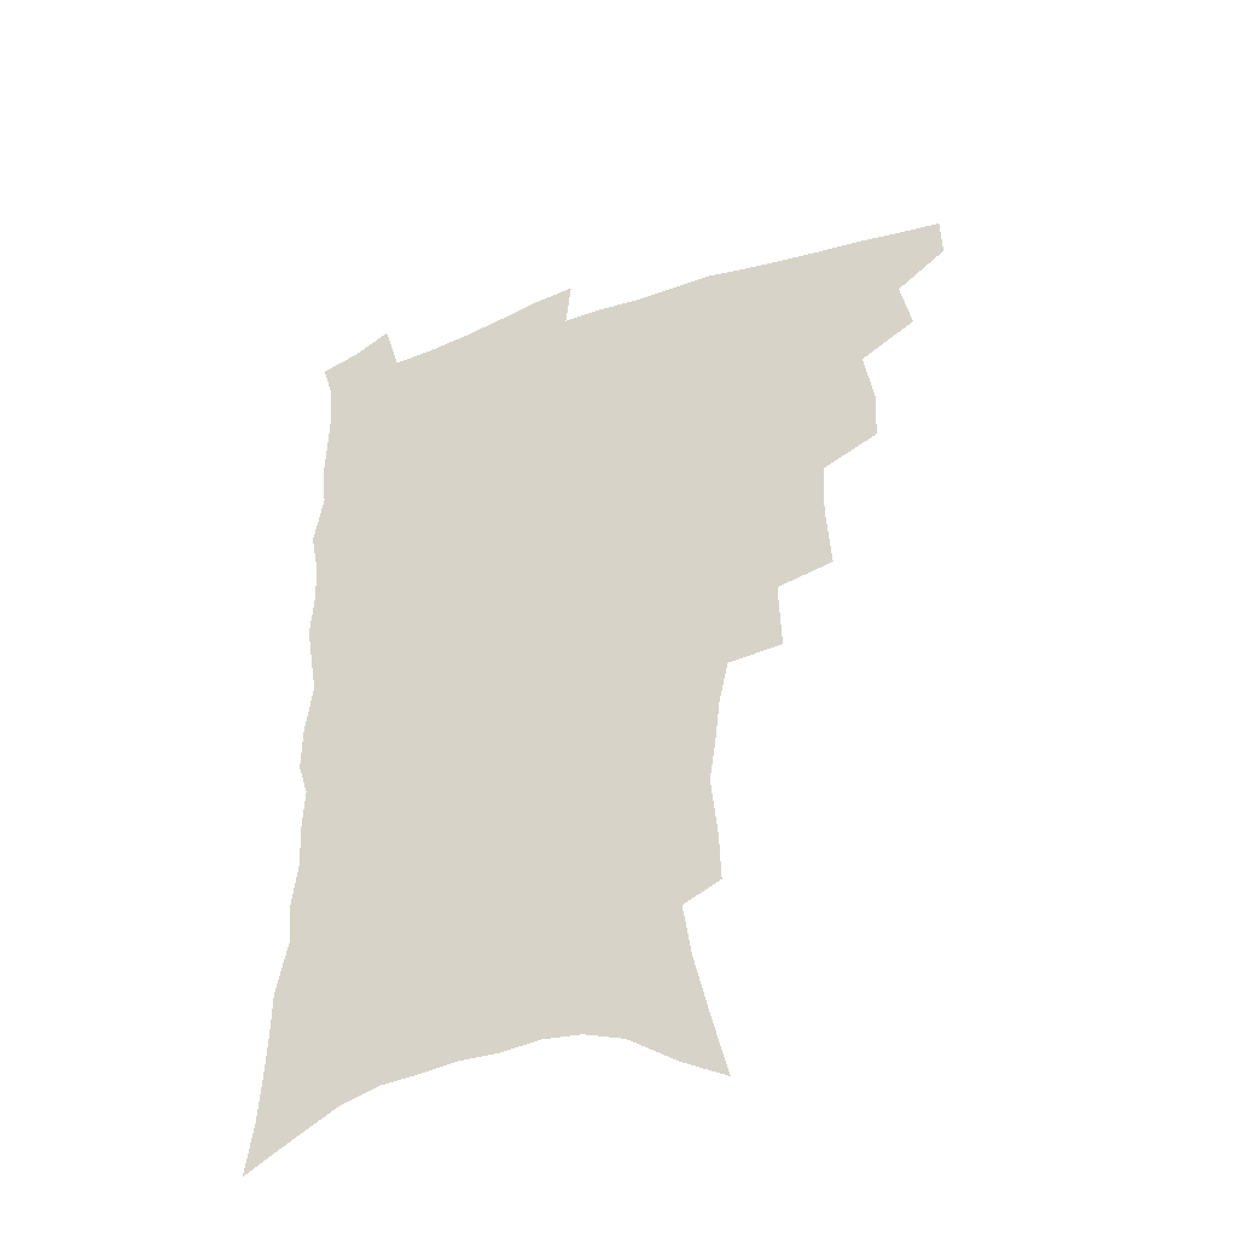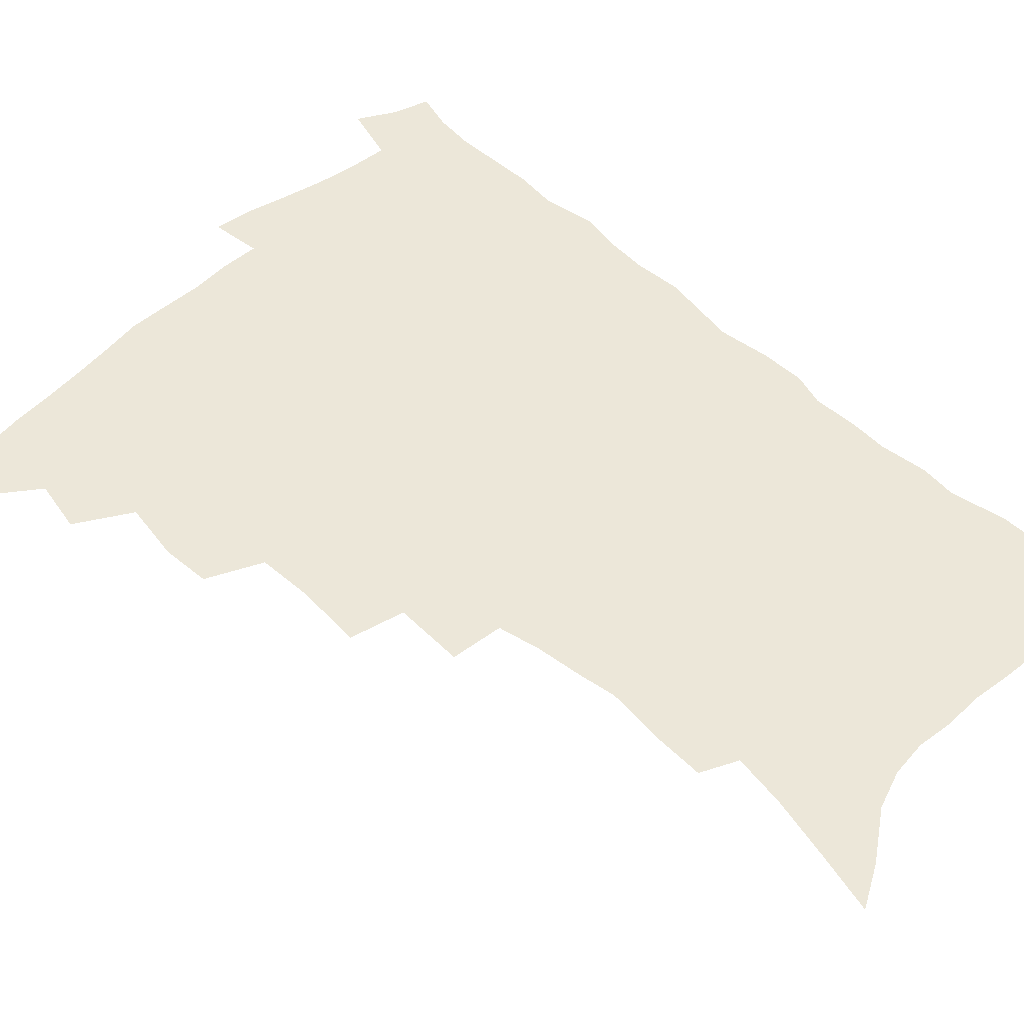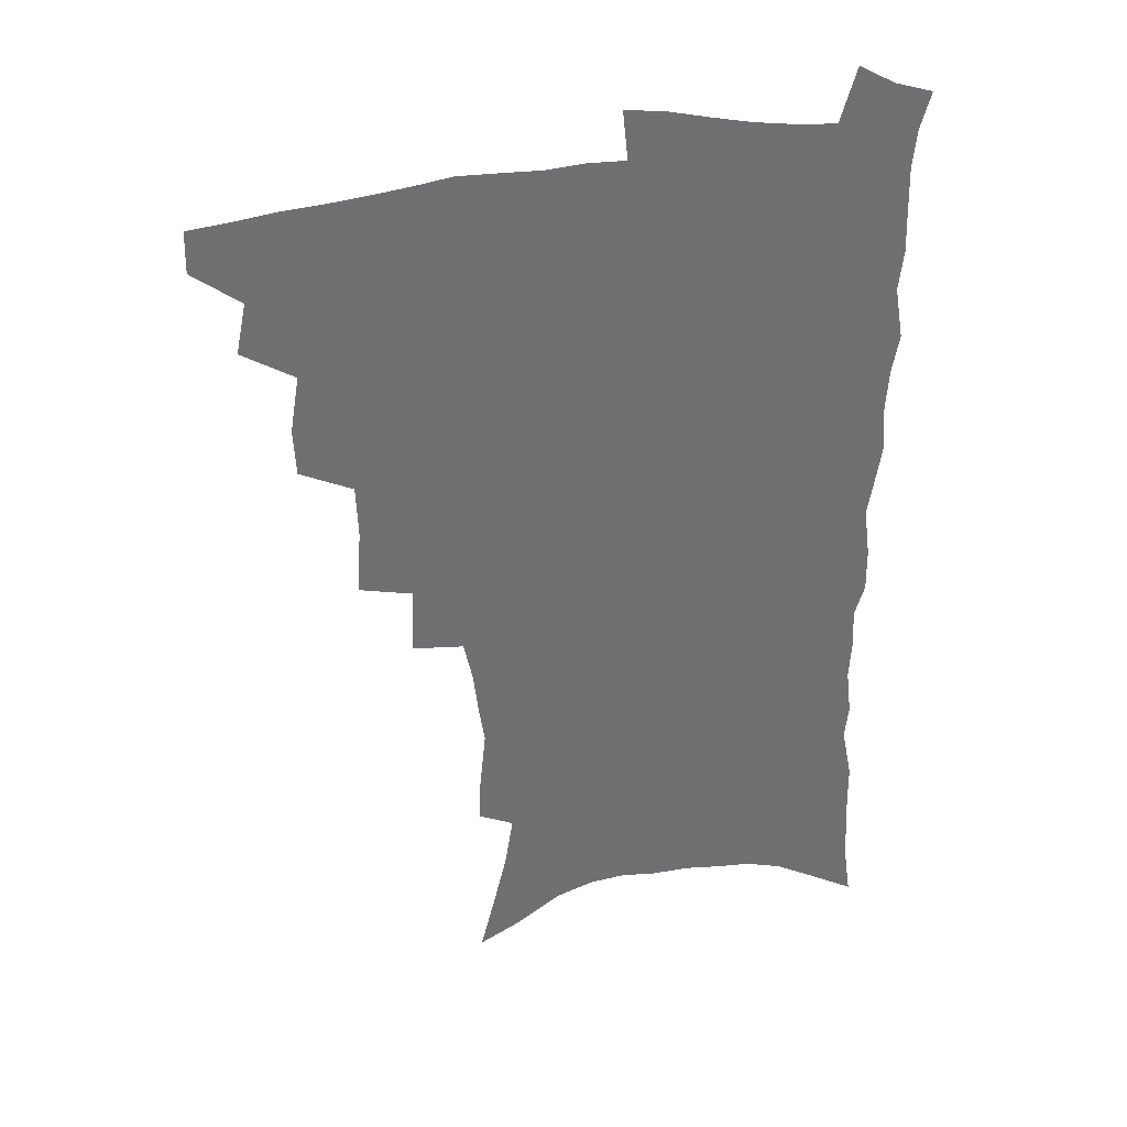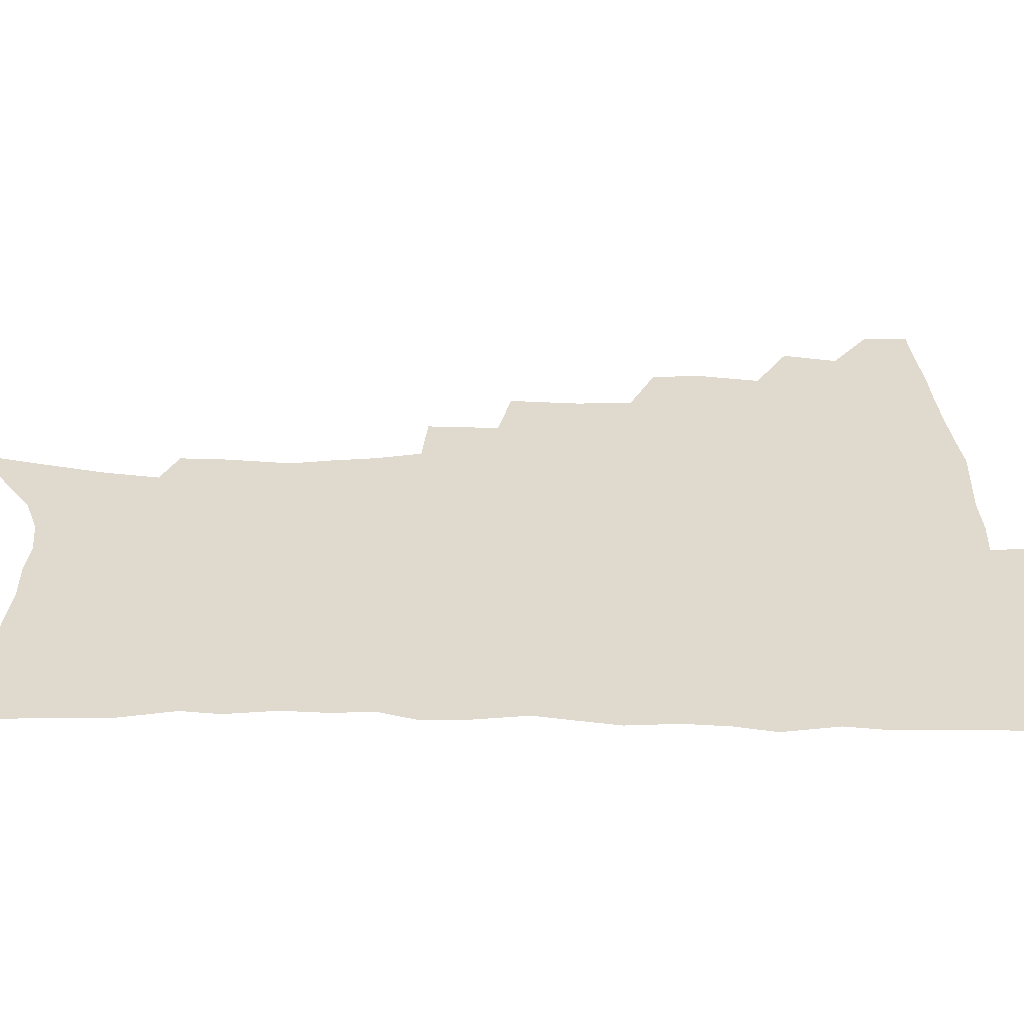
<metadata>
{"format":"obj","ext":"obj","renderer":"f3d","projection":"perspective","resolution":1024,"background":"white","views":[{"elev":-42.5,"azim":-157.5,"up":"+Y"},{"elev":49.8,"azim":-44.5,"up":"+Z"},{"elev":35.7,"azim":-11.1,"up":"+Y"},{"elev":32.6,"azim":90.8,"up":"+Z"}]}
</metadata>
<code>
v 466.4 487.9 0
v 466.8 503.7 0
v 480.6 455.4 0
v 484.5 474.6 0
v 484.1 490.3 0
v 483.1 505.5 0
v 497.8 404.3 0
v 496.9 422.2 0
v 500.3 443.8 0
v 501.2 461.2 0
v 501.8 477.2 0
v 500 492.3 0
v 498 507.7 0
v 516.8 350.5 0
v 518.4 375.4 0
v 517.6 395.2 0
v 519.3 416.2 0
v 518.5 432.7 0
v 519.1 449.7 0
v 519.8 465.5 0
v 517.5 479.4 0
v 515.9 493.7 0
v 513.6 509 0
v 535.9 320.4 0
v 536.7 346 0
v 535.7 366.4 0
v 535.4 386.1 0
v 534.9 403.9 0
v 533.5 418.9 0
v 532.8 434.3 0
v 533.7 451.5 0
v 533.6 466.8 0
v 532.2 481 0
v 530.4 495.5 0
v 528.4 510.7 0
v 559.7 231.8 0
v 560.3 249 0
v 562.6 272 0
v 560.5 285.9 0
v 558.5 302.9 0
v 555.2 318.6 0
v 553 337.4 0
v 551.6 356.1 0
v 550.3 373.7 0
v 550.1 392.2 0
v 549 407.1 0
v 548.3 422.8 0
v 549.1 439.5 0
v 548.3 453.7 0
v 548.3 468.3 0
v 546.4 482.7 0
v 545 497.1 0
v 542.9 512.7 0
v 559.1 161.3 0
v 564.5 183.2 0
v 569.9 206.3 0
v 572.9 225.8 0
v 573.5 243.2 0
v 573.8 261 0
v 573.4 278.3 0
v 572.6 296.6 0
v 570.1 311.3 0
v 568.5 328.9 0
v 566.1 344.1 0
v 565.6 363.1 0
v 564.8 380.4 0
v 563 394.2 0
v 563.6 411.6 0
v 563.6 427.4 0
v 563.1 441.7 0
v 563.2 456.4 0
v 561.9 469.9 0
v 561.6 483.6 0
v 559.8 498.1 0
v 557.2 515 0
v 574.3 169.9 0
v 578 189.4 0
v 585.3 217.7 0
v 586.3 235.8 0
v 586.6 253.3 0
v 585.2 266.9 0
v 584.8 284.6 0
v 584.4 304.7 0
v 583 320.3 0
v 581.1 335 0
v 580 352.1 0
v 578.4 366.9 0
v 578.4 385.2 0
v 578 400.2 0
v 576.8 413.6 0
v 577.3 430.1 0
v 577.1 444 0
v 576.6 457.4 0
v 575.9 470.8 0
v 575.6 484.3 0
v 574.1 499 0
v 572.4 514.7 0
v 591.5 182.2 0
v 596.3 206.1 0
v 597.4 223 0
v 597.9 240.5 0
v 597.9 258.4 0
v 597.2 274.5 0
v 596.6 291 0
v 595.3 305.9 0
v 594.8 326.4 0
v 593.1 338.3 0
v 592.3 355.7 0
v 591.4 371 0
v 590.8 385.9 0
v 590.8 402.6 0
v 590.2 416.2 0
v 590.2 430.4 0
v 590.3 444.8 0
v 589.9 458 0
v 589.8 471.5 0
v 589.3 485.1 0
v 588.3 499.6 0
v 587.4 514.3 0
v 605.5 187.3 0
v 608.4 208.9 0
v 609.5 228.1 0
v 609.5 244.8 0
v 608.8 259.7 0
v 607.9 274.1 0
v 607.8 294.2 0
v 607.2 311.8 0
v 606.1 326.1 0
v 605.1 341.7 0
v 604.6 359 0
v 604 374 0
v 603.5 388.1 0
v 603.3 403.6 0
v 603.5 418.4 0
v 603.4 431.9 0
v 603.4 445.6 0
v 603.5 458.6 0
v 603.6 471.8 0
v 603.6 485.2 0
v 603.1 499 0
v 601.5 515.5 0
v 619 188.9 0
v 620.6 211.6 0
v 620.9 229.3 0
v 620.7 246.4 0
v 620.5 264.9 0
v 619.8 281.7 0
v 619.1 294 0
v 618.2 315 0
v 617.6 328.1 0
v 616.9 344.9 0
v 616.4 359.6 0
v 616.1 374 0
v 615.9 390.3 0
v 615.8 404.9 0
v 615.9 419 0
v 616.1 432.4 0
v 616.2 445.3 0
v 616.6 458.6 0
v 617.4 472.3 0
v 617.5 485 0
v 617 498.8 0
v 615.9 515.2 0
v 613.9 533.7 0
v 632.5 187.6 0
v 632.6 210.9 0
v 632.4 233.2 0
v 632.2 247.9 0
v 631.6 265.9 0
v 631.1 280.4 0
v 630.3 297.7 0
v 629.7 313.4 0
v 629.1 329.3 0
v 628.4 345.9 0
v 628.4 358.9 0
v 628.1 374.9 0
v 628 389.9 0
v 628 404.4 0
v 628.1 418.5 0
v 628.7 433.8 0
v 629.1 445.8 0
v 629.6 458.5 0
v 630.2 471.9 0
v 630.6 484.8 0
v 630.8 498.4 0
v 630.2 514.1 0
v 628.5 532 0
v 646.2 188 0
v 644.8 212.1 0
v 644.7 228.3 0
v 643.9 246 0
v 642.8 265.2 0
v 642.3 280.8 0
v 641.4 298.2 0
v 640.8 314.3 0
v 640.9 327.5 0
v 640.2 344.1 0
v 640 359.7 0
v 640.2 373.9 0
v 640.2 388.8 0
v 640.3 403.3 0
v 640.3 419 0
v 641.1 432 0
v 641.7 444.8 0
v 642.4 458 0
v 643 471.6 0
v 643.7 484.3 0
v 644.5 497.5 0
v 645.8 510.4 0
v 643.9 528.4 0
v 659.8 186.6 0
v 657.7 208.3 0
v 656.1 228.8 0
v 655.8 243.7 0
v 654 264 0
v 654.1 277.9 0
v 652.5 297.5 0
v 652.2 312.4 0
v 652.4 326.4 0
v 651.9 342.5 0
v 651.7 357.9 0
v 652.7 371 0
v 652.6 386.4 0
v 653.3 399.8 0
v 652.8 416.6 0
v 653.5 430.1 0
v 654.7 442.7 0
v 655.2 457.1 0
v 655.7 470.6 0
v 656.9 483.4 0
v 658 496.6 0
v 658.9 509.9 0
v 659.1 525.2 0
v 672.9 185.7 0
v 670.5 205.6 0
v 668.7 224.8 0
v 667.5 241.9 0
v 666.7 258.7 0
v 665.6 276 0
v 664.3 293.8 0
v 663.7 309.7 0
v 664.4 323.1 0
v 663.9 339.6 0
v 664.9 352.9 0
v 665.1 368 0
v 664.6 384.5 0
v 665.7 397.8 0
v 665 414.6 0
v 666.4 427.7 0
v 667.2 441.5 0
v 668.5 454.6 0
v 668.9 468.8 0
v 669.8 482.7 0
v 671.4 495.6 0
v 672.7 509.3 0
v 674 523.1 0
v 686.4 181.8 0
v 684.6 199.4 0
v 682.4 218.5 0
v 680 237.8 0
v 678.7 255.1 0
v 678.1 271.2 0
v 676.9 288.3 0
v 677.7 302 0
v 676.1 320.4 0
v 677.2 333.9 0
v 676.9 349.8 0
v 678 363.7 0
v 677.5 380.1 0
v 678.8 393.9 0
v 679.2 409.1 0
v 679.8 423.8 0
v 680.2 438.6 0
v 682.1 451.8 0
v 681.8 467.7 0
v 683.4 480.7 0
v 684.7 494.2 0
v 686.8 507.8 0
v 688.6 522.1 0
v 694.5 542.5 0
v 702.1 173.3 0
v 699.6 191.8 0
v 697.8 209.6 0
v 696.2 227.1 0
v 693 247.1 0
v 692.4 263 0
v 691.2 280 0
v 690.4 296.4 0
v 690.9 311.2 0
v 691.8 325.6 0
v 693.1 339.7 0
v 692 357 0
v 692.7 372 0
v 694.6 385.7 0
v 694.3 402 0
v 696.1 416.2 0
v 694.6 433.6 0
v 697.6 446.7 0
v 696 464 0
v 696.8 478.3 0
v 699 491.7 0
v 700.9 505.7 0
v 702.5 519.7 0
v 707.7 535.2 0
v 718.2 164.2 0
v 715.6 182.7 0
v 714.7 198.7 0
v 714.1 214.4 0
v 714 229.9 0
v 710.1 250 0
v 711.5 263.4 0
v 709.5 281.3 0
v 710.3 295.7 0
v 709.8 312 0
v 713.4 323.9 0
v 713.3 340.4 0
v 710.9 359.5 0
v 713.3 373.4 0
v 715.6 387.9 0
v 714.4 405.8 0
v 715.6 421.5 0
v 718.2 435.8 0
v 715.1 455.4 0
v 716.8 470.4 0
v 716.3 486.5 0
v 716 503 0
v 717.5 517.3 0
v 721.4 530.9 0
f 4 5 1
f 1 5 2
f 5 6 2
f 9 10 3
f 3 10 4
f 10 11 4
f 4 11 5
f 11 12 5
f 5 12 6
f 12 13 6
f 16 17 7
f 7 17 8
f 17 18 8
f 8 18 9
f 18 19 9
f 9 19 10
f 19 20 10
f 10 20 11
f 20 21 11
f 11 21 12
f 21 22 12
f 12 22 13
f 22 23 13
f 25 26 14
f 14 26 15
f 26 27 15
f 15 27 16
f 27 28 16
f 16 28 17
f 28 29 17
f 17 29 18
f 29 30 18
f 18 30 19
f 30 31 19
f 19 31 20
f 31 32 20
f 20 32 21
f 32 33 21
f 21 33 22
f 33 34 22
f 22 34 23
f 34 35 23
f 41 42 24
f 24 42 25
f 42 43 25
f 25 43 26
f 43 44 26
f 26 44 27
f 44 45 27
f 27 45 28
f 45 46 28
f 28 46 29
f 46 47 29
f 29 47 30
f 47 48 30
f 30 48 31
f 48 49 31
f 31 49 32
f 49 50 32
f 32 50 33
f 50 51 33
f 33 51 34
f 51 52 34
f 34 52 35
f 52 53 35
f 57 58 36
f 36 58 37
f 58 59 37
f 37 59 38
f 59 60 38
f 38 60 39
f 60 61 39
f 39 61 40
f 61 62 40
f 40 62 41
f 62 63 41
f 41 63 42
f 63 64 42
f 42 64 43
f 64 65 43
f 43 65 44
f 65 66 44
f 44 66 45
f 66 67 45
f 45 67 46
f 67 68 46
f 46 68 47
f 68 69 47
f 47 69 48
f 69 70 48
f 48 70 49
f 70 71 49
f 49 71 50
f 71 72 50
f 50 72 51
f 72 73 51
f 51 73 52
f 73 74 52
f 52 74 53
f 74 75 53
f 54 76 55
f 76 77 55
f 55 77 56
f 77 78 56
f 56 78 57
f 78 79 57
f 57 79 58
f 79 80 58
f 58 80 59
f 80 81 59
f 59 81 60
f 81 82 60
f 60 82 61
f 82 83 61
f 61 83 62
f 83 84 62
f 62 84 63
f 84 85 63
f 63 85 64
f 85 86 64
f 64 86 65
f 86 87 65
f 65 87 66
f 87 88 66
f 66 88 67
f 88 89 67
f 67 89 68
f 89 90 68
f 68 90 69
f 90 91 69
f 69 91 70
f 91 92 70
f 70 92 71
f 92 93 71
f 71 93 72
f 93 94 72
f 72 94 73
f 94 95 73
f 73 95 74
f 95 96 74
f 74 96 75
f 96 97 75
f 76 98 77
f 98 99 77
f 77 99 78
f 99 100 78
f 78 100 79
f 100 101 79
f 79 101 80
f 101 102 80
f 80 102 81
f 102 103 81
f 81 103 82
f 103 104 82
f 82 104 83
f 104 105 83
f 83 105 84
f 105 106 84
f 84 106 85
f 106 107 85
f 85 107 86
f 107 108 86
f 86 108 87
f 108 109 87
f 87 109 88
f 109 110 88
f 88 110 89
f 110 111 89
f 89 111 90
f 111 112 90
f 90 112 91
f 112 113 91
f 91 113 92
f 113 114 92
f 92 114 93
f 114 115 93
f 93 115 94
f 115 116 94
f 94 116 95
f 116 117 95
f 95 117 96
f 117 118 96
f 96 118 97
f 118 119 97
f 98 120 99
f 120 121 99
f 99 121 100
f 121 122 100
f 100 122 101
f 122 123 101
f 101 123 102
f 123 124 102
f 102 124 103
f 124 125 103
f 103 125 104
f 125 126 104
f 104 126 105
f 126 127 105
f 105 127 106
f 127 128 106
f 106 128 107
f 128 129 107
f 107 129 108
f 129 130 108
f 108 130 109
f 130 131 109
f 109 131 110
f 131 132 110
f 110 132 111
f 132 133 111
f 111 133 112
f 133 134 112
f 112 134 113
f 134 135 113
f 113 135 114
f 135 136 114
f 114 136 115
f 136 137 115
f 115 137 116
f 137 138 116
f 116 138 117
f 138 139 117
f 117 139 118
f 139 140 118
f 118 140 119
f 140 141 119
f 120 142 121
f 142 143 121
f 121 143 122
f 143 144 122
f 122 144 123
f 144 145 123
f 123 145 124
f 145 146 124
f 124 146 125
f 146 147 125
f 125 147 126
f 147 148 126
f 126 148 127
f 148 149 127
f 127 149 128
f 149 150 128
f 128 150 129
f 150 151 129
f 129 151 130
f 151 152 130
f 130 152 131
f 152 153 131
f 131 153 132
f 153 154 132
f 132 154 133
f 154 155 133
f 133 155 134
f 155 156 134
f 134 156 135
f 156 157 135
f 135 157 136
f 157 158 136
f 136 158 137
f 158 159 137
f 137 159 138
f 159 160 138
f 138 160 139
f 160 161 139
f 139 161 140
f 161 162 140
f 140 162 141
f 162 163 141
f 142 165 143
f 165 166 143
f 143 166 144
f 166 167 144
f 144 167 145
f 167 168 145
f 145 168 146
f 168 169 146
f 146 169 147
f 169 170 147
f 147 170 148
f 170 171 148
f 148 171 149
f 171 172 149
f 149 172 150
f 172 173 150
f 150 173 151
f 173 174 151
f 151 174 152
f 174 175 152
f 152 175 153
f 175 176 153
f 153 176 154
f 176 177 154
f 154 177 155
f 177 178 155
f 155 178 156
f 178 179 156
f 156 179 157
f 179 180 157
f 157 180 158
f 180 181 158
f 158 181 159
f 181 182 159
f 159 182 160
f 182 183 160
f 160 183 161
f 183 184 161
f 161 184 162
f 184 185 162
f 162 185 163
f 185 186 163
f 163 186 164
f 186 187 164
f 165 188 166
f 188 189 166
f 166 189 167
f 189 190 167
f 167 190 168
f 190 191 168
f 168 191 169
f 191 192 169
f 169 192 170
f 192 193 170
f 170 193 171
f 193 194 171
f 171 194 172
f 194 195 172
f 172 195 173
f 195 196 173
f 173 196 174
f 196 197 174
f 174 197 175
f 197 198 175
f 175 198 176
f 198 199 176
f 176 199 177
f 199 200 177
f 177 200 178
f 200 201 178
f 178 201 179
f 201 202 179
f 179 202 180
f 202 203 180
f 180 203 181
f 203 204 181
f 181 204 182
f 204 205 182
f 182 205 183
f 205 206 183
f 183 206 184
f 206 207 184
f 184 207 185
f 207 208 185
f 185 208 186
f 208 209 186
f 186 209 187
f 209 210 187
f 188 211 189
f 211 212 189
f 189 212 190
f 212 213 190
f 190 213 191
f 213 214 191
f 191 214 192
f 214 215 192
f 192 215 193
f 215 216 193
f 193 216 194
f 216 217 194
f 194 217 195
f 217 218 195
f 195 218 196
f 218 219 196
f 196 219 197
f 219 220 197
f 197 220 198
f 220 221 198
f 198 221 199
f 221 222 199
f 199 222 200
f 222 223 200
f 200 223 201
f 223 224 201
f 201 224 202
f 224 225 202
f 202 225 203
f 225 226 203
f 203 226 204
f 226 227 204
f 204 227 205
f 227 228 205
f 205 228 206
f 228 229 206
f 206 229 207
f 229 230 207
f 207 230 208
f 230 231 208
f 208 231 209
f 231 232 209
f 209 232 210
f 232 233 210
f 211 234 212
f 234 235 212
f 212 235 213
f 235 236 213
f 213 236 214
f 236 237 214
f 214 237 215
f 237 238 215
f 215 238 216
f 238 239 216
f 216 239 217
f 239 240 217
f 217 240 218
f 240 241 218
f 218 241 219
f 241 242 219
f 219 242 220
f 242 243 220
f 220 243 221
f 243 244 221
f 221 244 222
f 244 245 222
f 222 245 223
f 245 246 223
f 223 246 224
f 246 247 224
f 224 247 225
f 247 248 225
f 225 248 226
f 248 249 226
f 226 249 227
f 249 250 227
f 227 250 228
f 250 251 228
f 228 251 229
f 251 252 229
f 229 252 230
f 252 253 230
f 230 253 231
f 253 254 231
f 231 254 232
f 254 255 232
f 232 255 233
f 255 256 233
f 234 257 235
f 257 258 235
f 235 258 236
f 258 259 236
f 236 259 237
f 259 260 237
f 237 260 238
f 260 261 238
f 238 261 239
f 261 262 239
f 239 262 240
f 262 263 240
f 240 263 241
f 263 264 241
f 241 264 242
f 264 265 242
f 242 265 243
f 265 266 243
f 243 266 244
f 266 267 244
f 244 267 245
f 267 268 245
f 245 268 246
f 268 269 246
f 246 269 247
f 269 270 247
f 247 270 248
f 270 271 248
f 248 271 249
f 271 272 249
f 249 272 250
f 272 273 250
f 250 273 251
f 273 274 251
f 251 274 252
f 274 275 252
f 252 275 253
f 275 276 253
f 253 276 254
f 276 277 254
f 254 277 255
f 277 278 255
f 255 278 256
f 278 279 256
f 257 281 258
f 281 282 258
f 258 282 259
f 282 283 259
f 259 283 260
f 283 284 260
f 260 284 261
f 284 285 261
f 261 285 262
f 285 286 262
f 262 286 263
f 286 287 263
f 263 287 264
f 287 288 264
f 264 288 265
f 288 289 265
f 265 289 266
f 289 290 266
f 266 290 267
f 290 291 267
f 267 291 268
f 291 292 268
f 268 292 269
f 292 293 269
f 269 293 270
f 293 294 270
f 270 294 271
f 294 295 271
f 271 295 272
f 295 296 272
f 272 296 273
f 296 297 273
f 273 297 274
f 297 298 274
f 274 298 275
f 298 299 275
f 275 299 276
f 299 300 276
f 276 300 277
f 300 301 277
f 277 301 278
f 301 302 278
f 278 302 279
f 302 303 279
f 279 303 280
f 303 304 280
f 281 305 282
f 305 306 282
f 282 306 283
f 306 307 283
f 283 307 284
f 307 308 284
f 284 308 285
f 308 309 285
f 285 309 286
f 309 310 286
f 286 310 287
f 310 311 287
f 287 311 288
f 311 312 288
f 288 312 289
f 312 313 289
f 289 313 290
f 313 314 290
f 290 314 291
f 314 315 291
f 291 315 292
f 315 316 292
f 292 316 293
f 316 317 293
f 293 317 294
f 317 318 294
f 294 318 295
f 318 319 295
f 295 319 296
f 319 320 296
f 296 320 297
f 320 321 297
f 297 321 298
f 321 322 298
f 298 322 299
f 322 323 299
f 299 323 300
f 323 324 300
f 300 324 301
f 324 325 301
f 301 325 302
f 325 326 302
f 302 326 303
f 326 327 303
f 303 327 304
f 327 328 304

</code>
